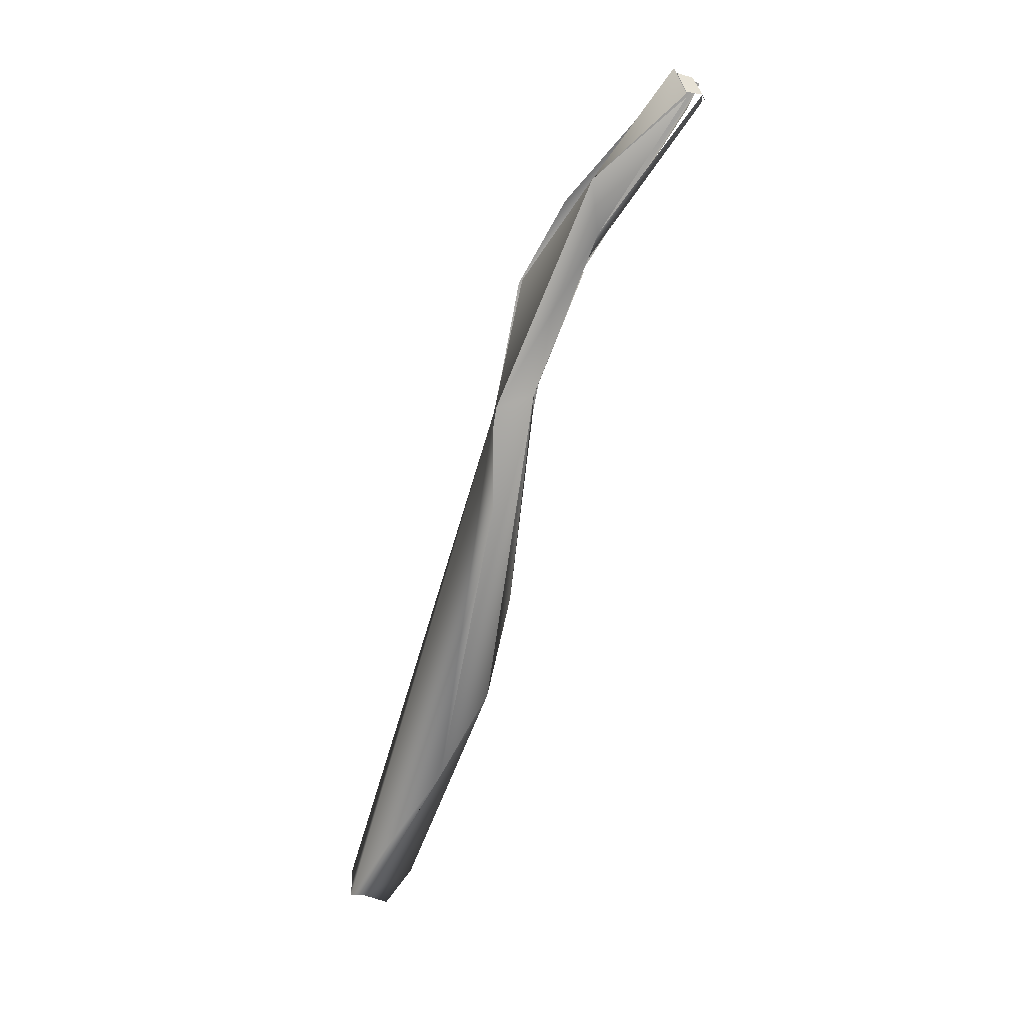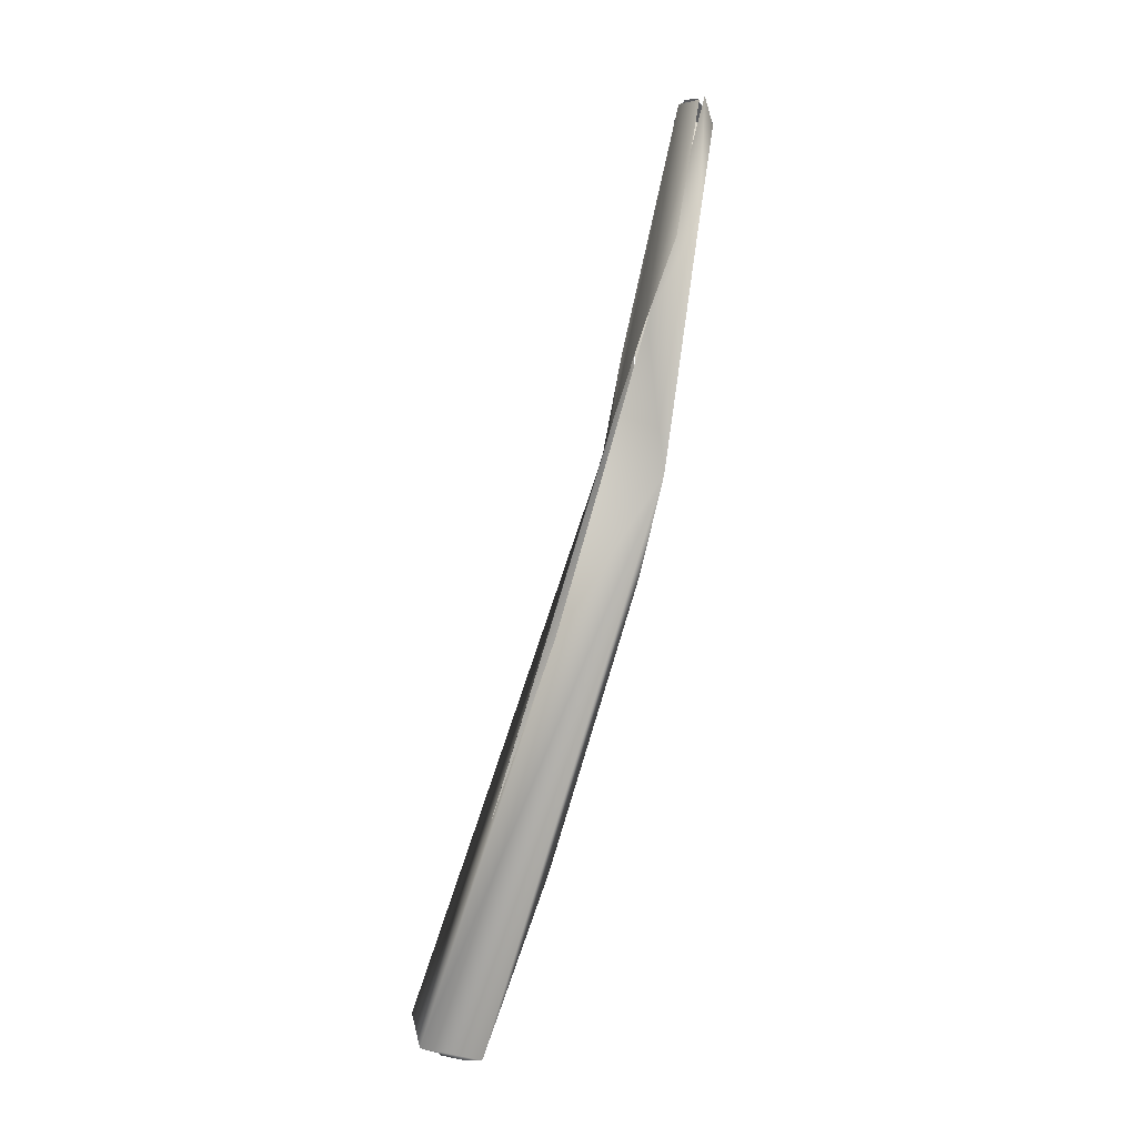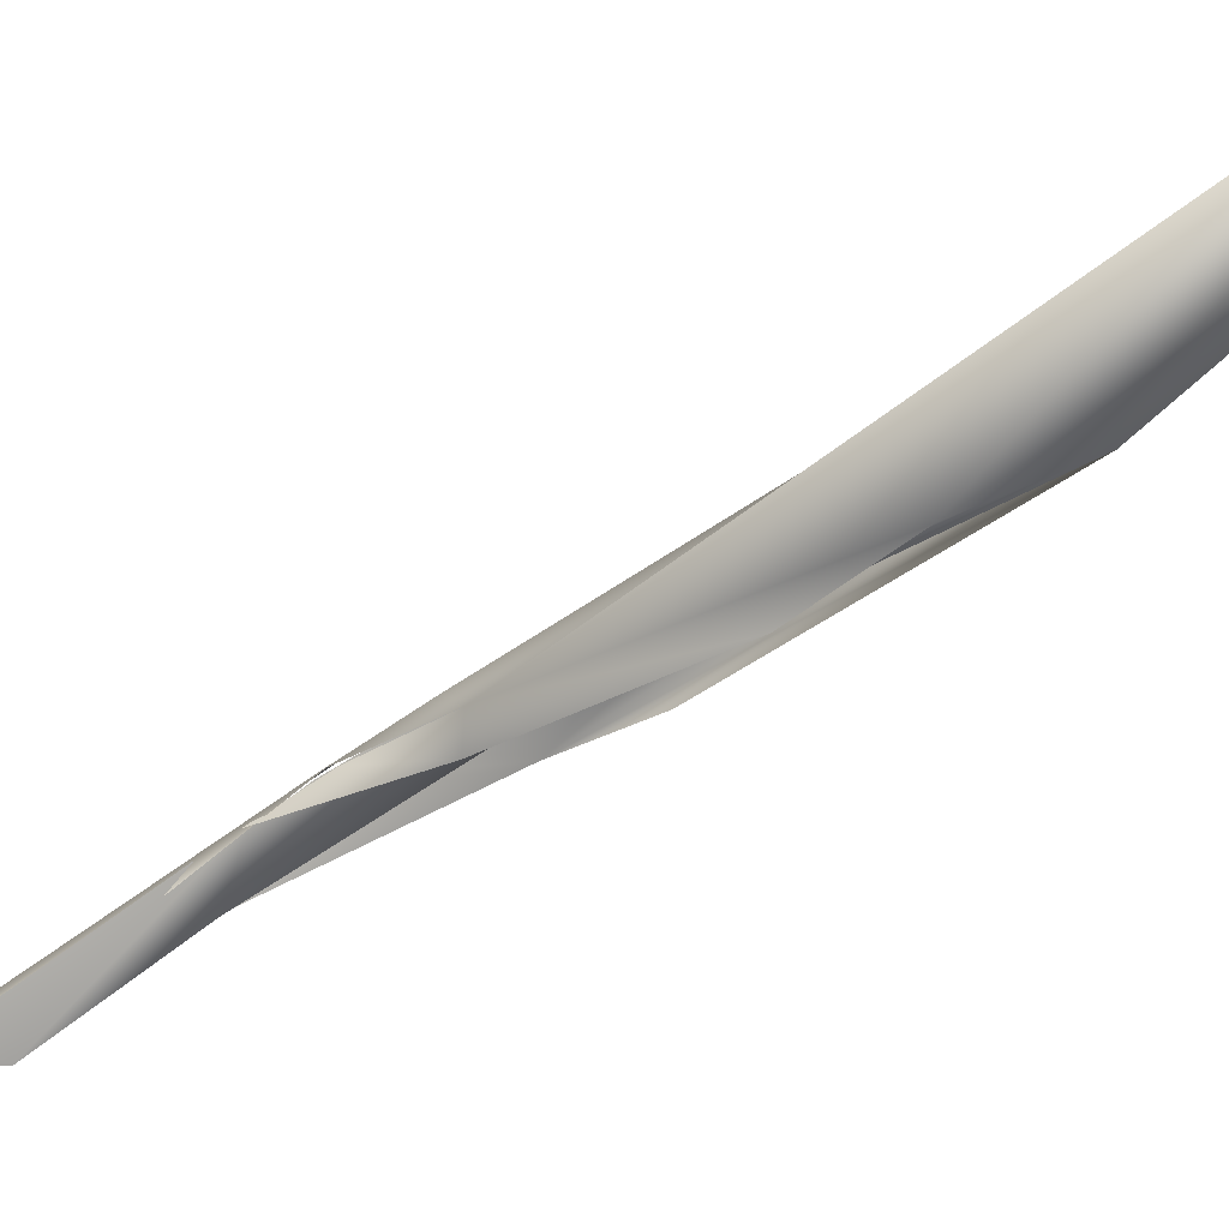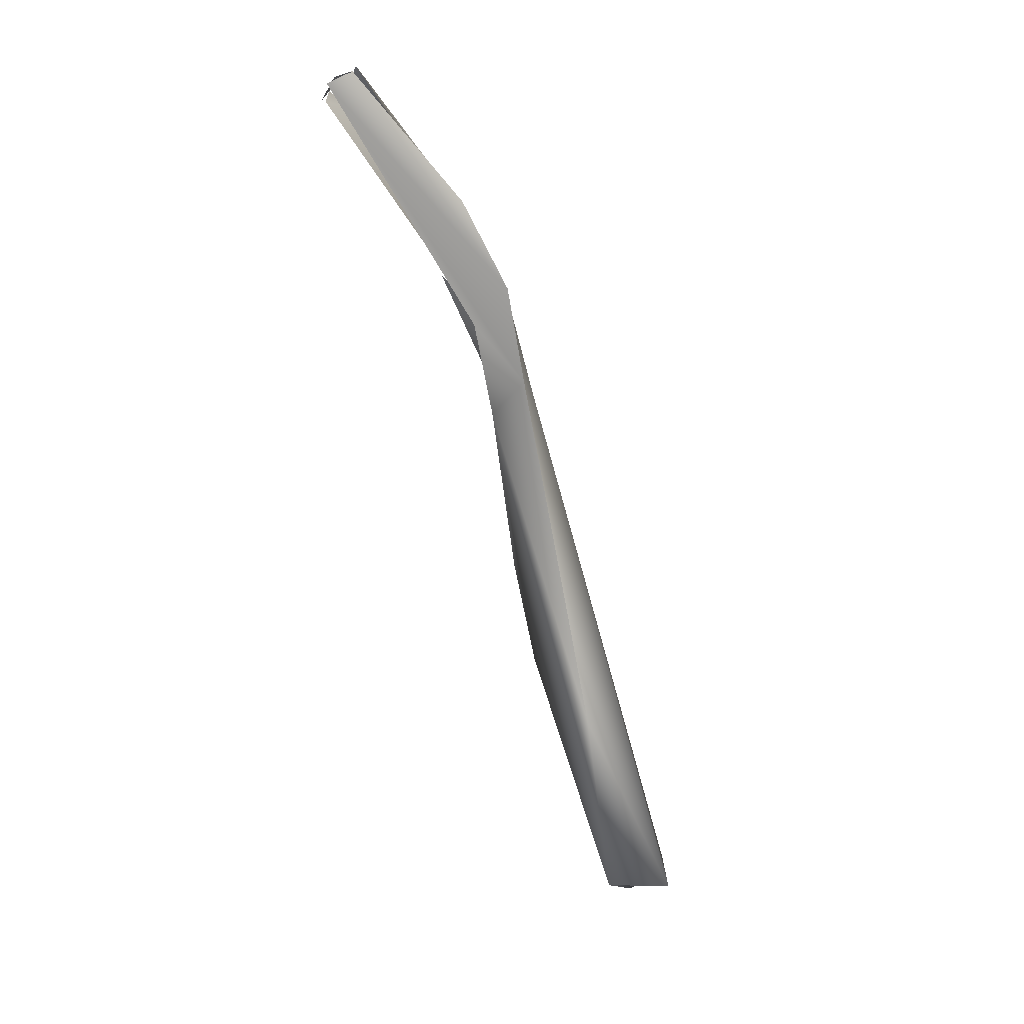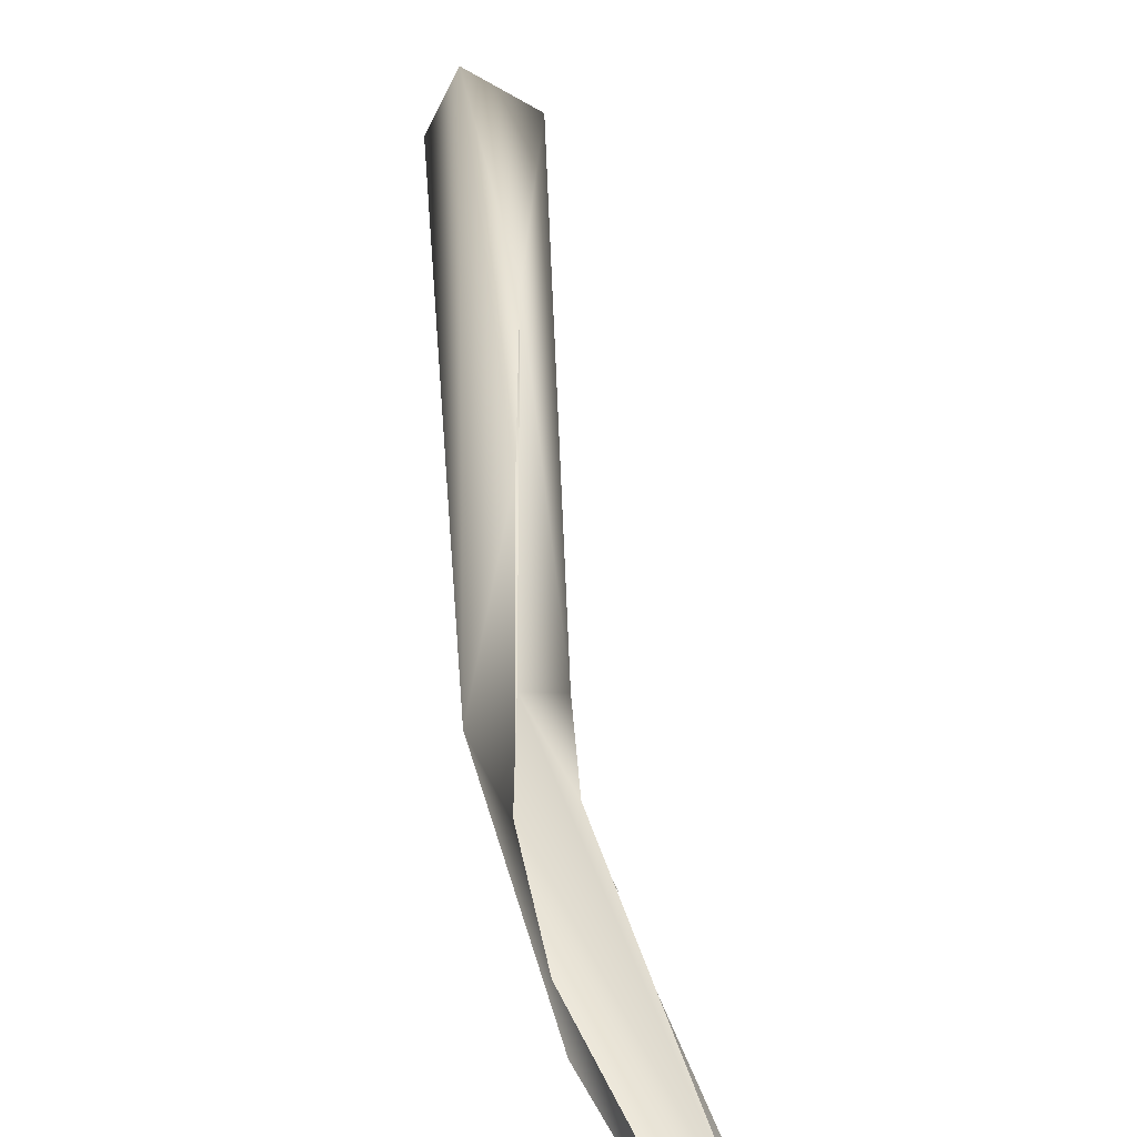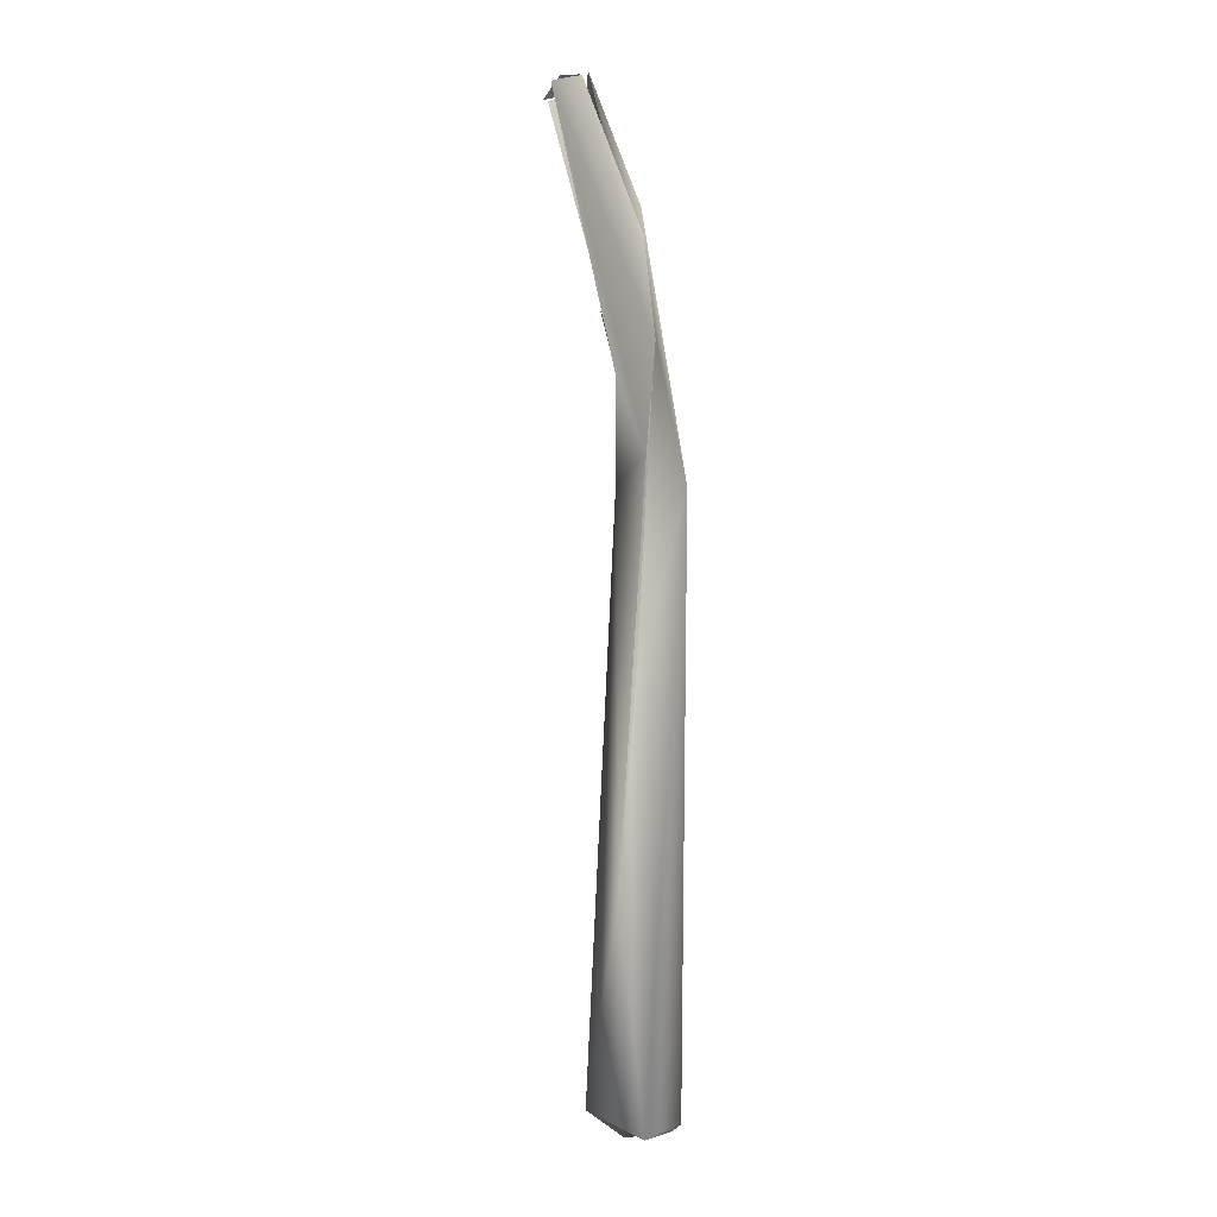
<metadata>
{"format":"obj","ext":"obj","renderer":"f3d","projection":"perspective","resolution":1024,"background":"white","views":[{"elev":-4.4,"azim":150.2,"up":"+Y"},{"elev":17.1,"azim":50.2,"up":"+Y"},{"elev":-9.6,"azim":-55.2,"up":"+Z"},{"elev":38.5,"azim":-27.7,"up":"+Y"},{"elev":17.0,"azim":179.8,"up":"+Z"},{"elev":26.1,"azim":9.9,"up":"+Y"}]}
</metadata>
<code>
o FJ2639.obj_grp1.1340
v 0.3377 -0.6875 5.563
v 0.3355 -0.6806 5.556
v 0.3381 -0.6861 5.561
v 0.3341 -0.6797 5.557
v 0.335 -0.6801 5.557
v 0.3384 -0.6897 5.565
v 0.3342 -0.6787 5.557
v 0.3401 -0.6925 5.567
v 0.3402 -0.688 5.565
v 0.3391 -0.6897 5.565
v 0.3374 -0.6874 5.563
v 0.3394 -0.6938 5.565
v 0.3347 -0.6796 5.557
v 0.3347 -0.6796 5.557
v 0.3338 -0.6796 5.557
v 0.3346 -0.6785 5.557
v 0.3356 -0.6784 5.557
v 0.3347 -0.6796 5.557
v 0.3346 -0.6785 5.557
v 0.3355 -0.6799 5.557
v 0.3347 -0.6796 5.557
v 0.3352 -0.6796 5.557
v 0.3357 -0.6796 5.556
v 0.3357 -0.6797 5.556
v 0.3359 -0.6783 5.557
v 0.3356 -0.6784 5.557
v 0.3388 -0.6835 5.56
v 0.3393 -0.709 5.57
v 0.3395 -0.719 5.578
v 0.3412 -0.7206 5.578
v 0.342 -0.7194 5.578
v 0.3421 -0.7189 5.58
v 0.3402 -0.7104 5.574
v 0.3423 -0.719 5.58
v 0.3387 -0.6944 5.566
v 0.343 -0.72 5.577
v 0.3412 -0.7133 5.571
v 0.3432 -0.7199 5.578
v 0.3413 -0.7192 5.579
v 0.3436 -0.72 5.577
v 0.3417 -0.6948 5.565
v 0.3403 -0.702 5.57
v 0.3393 -0.704 5.567
v 0.3411 -0.6944 5.566
v 0.3401 -0.6879 5.565
v 0.3412 -0.6997 5.566
v 0.3392 -0.6842 5.562
f 1 2 3
f 1 4 2
f 5 6 7
f 8 9 7
f 8 7 6
f 10 11 12
f 3 12 1
f 14 15 16
f 4 13 2
f 17 18 19
f 23 18 17
f 9 26 7
f 24 25 27
f 3 22 27
f 30 31 29
f 31 32 29
f 29 34 33
f 33 35 29
f 29 36 30
f 36 29 28
f 36 28 37
f 36 38 30
f 30 38 39
f 37 40 36
f 39 38 34
f 34 38 40
f 41 34 40
f 29 35 28
f 34 42 33
f 40 37 41
f 34 41 42
f 35 43 28
f 37 28 12
f 37 12 44
f 41 37 46
f 42 41 45
f 44 12 3
f 27 44 3
f 35 8 6
f 35 10 12
f 33 8 35
f 43 35 12
f 41 27 45
f 47 26 9
f 25 45 27
l 20 21

</code>
